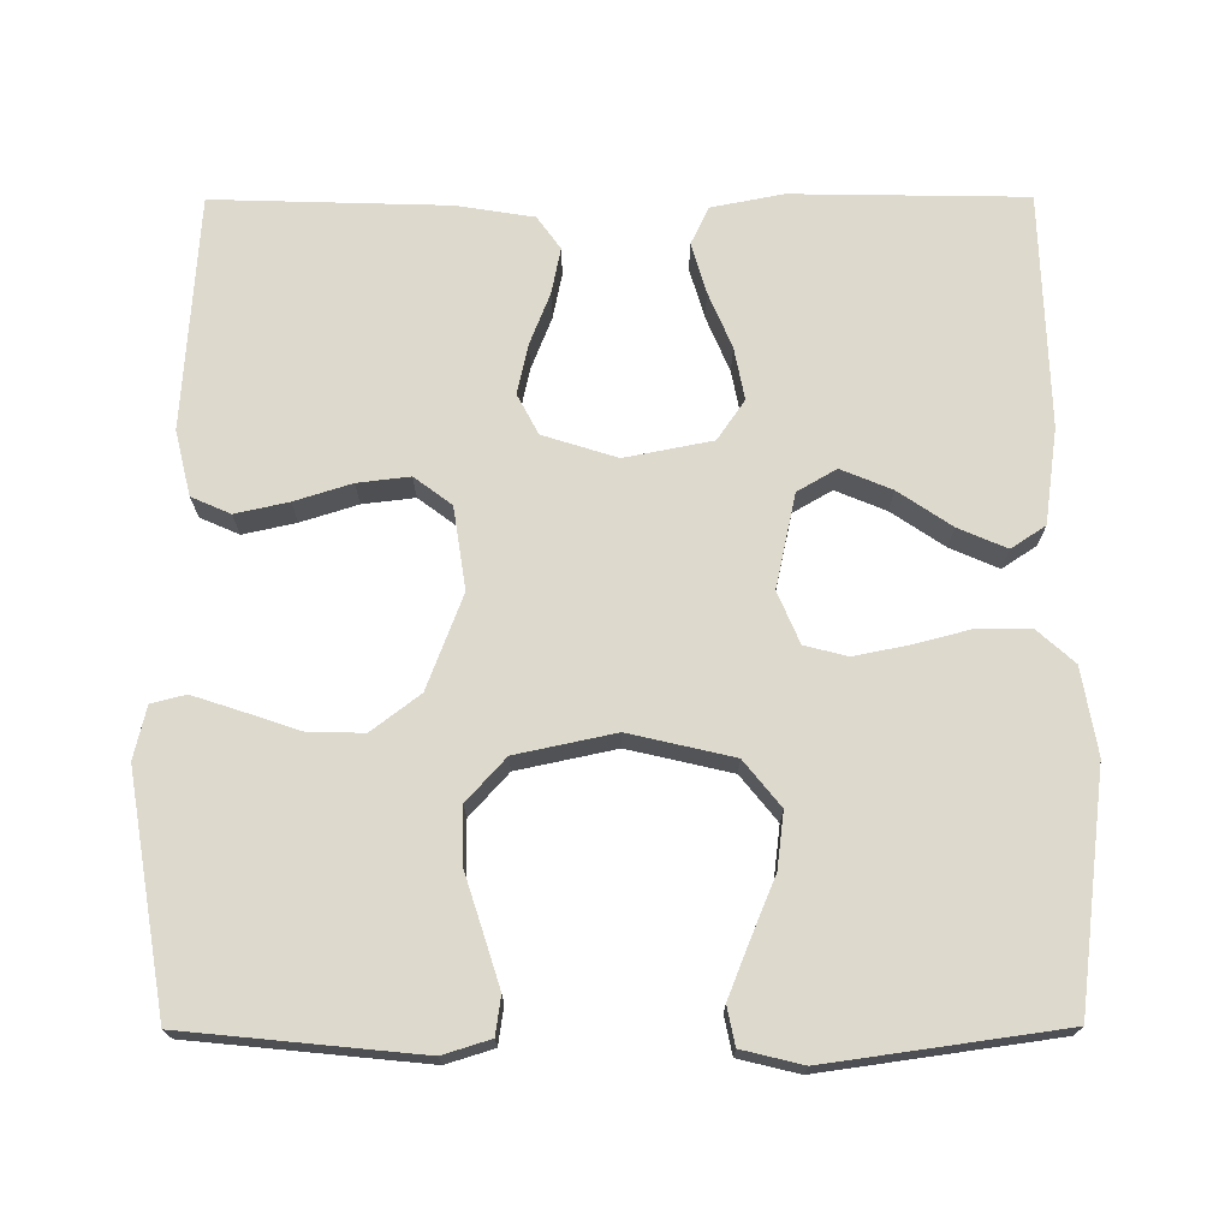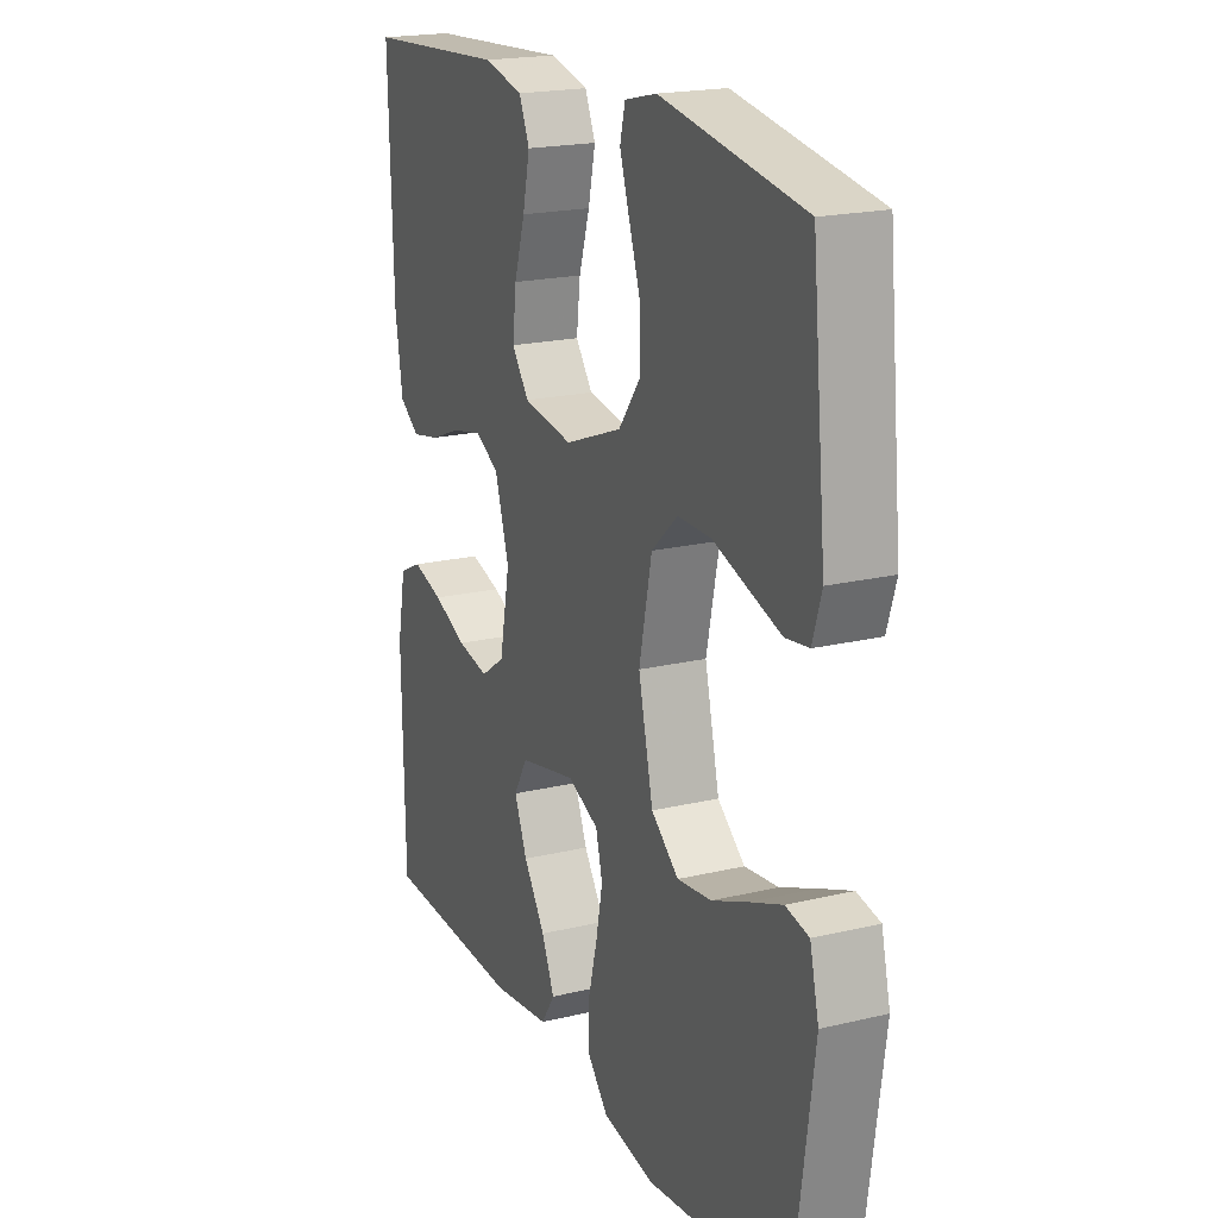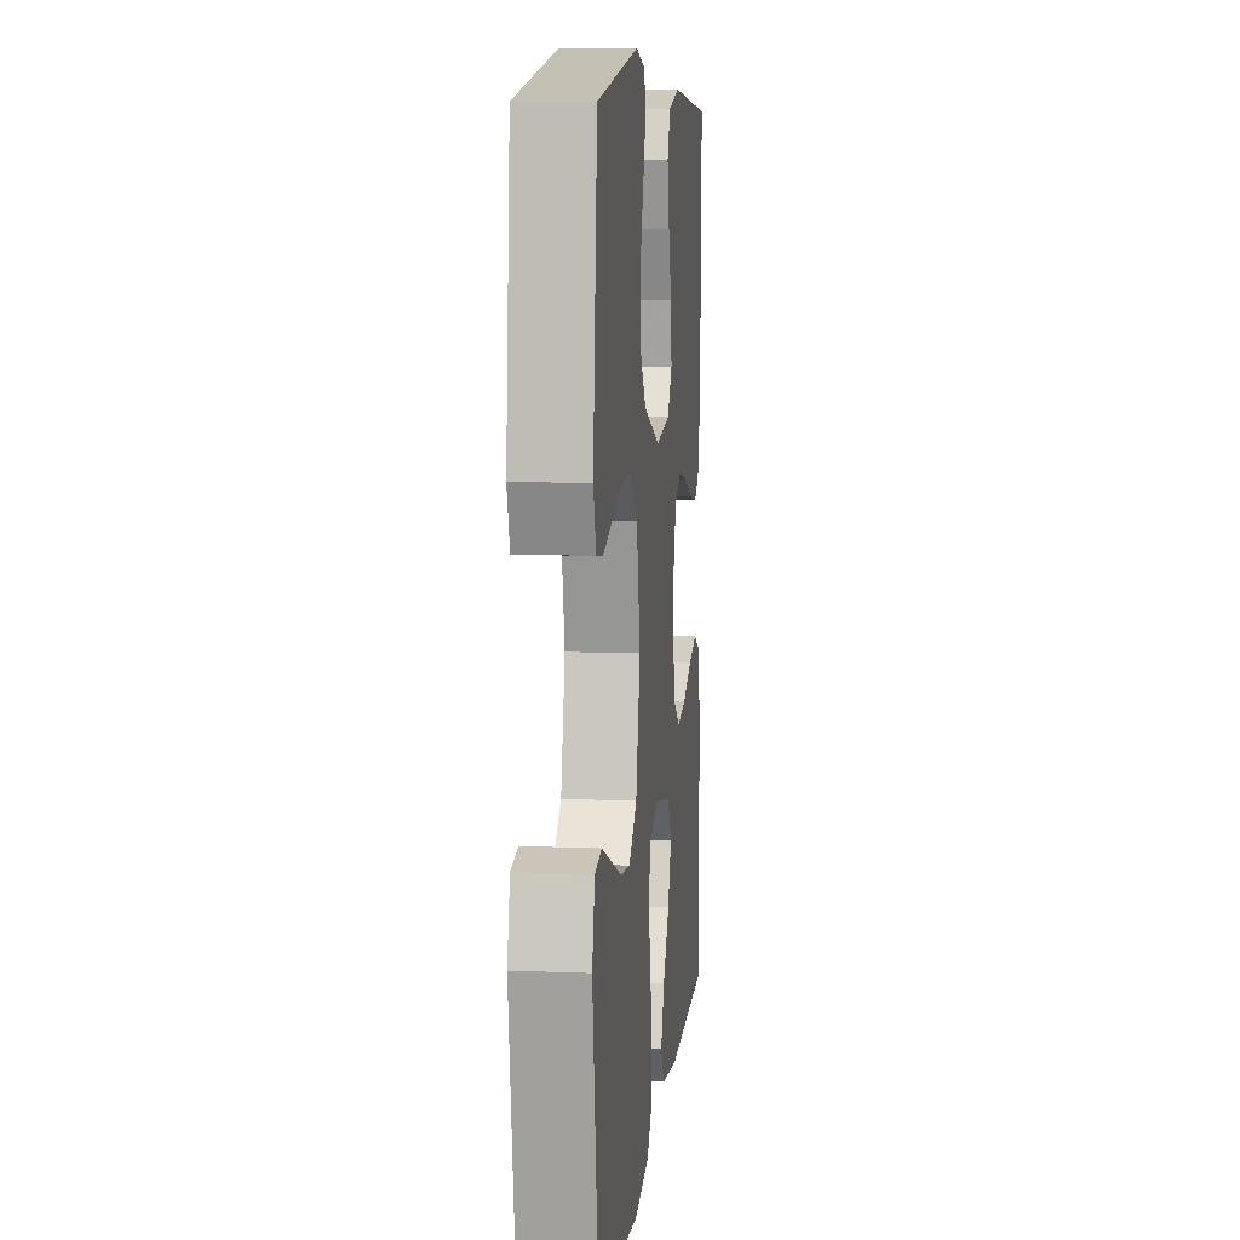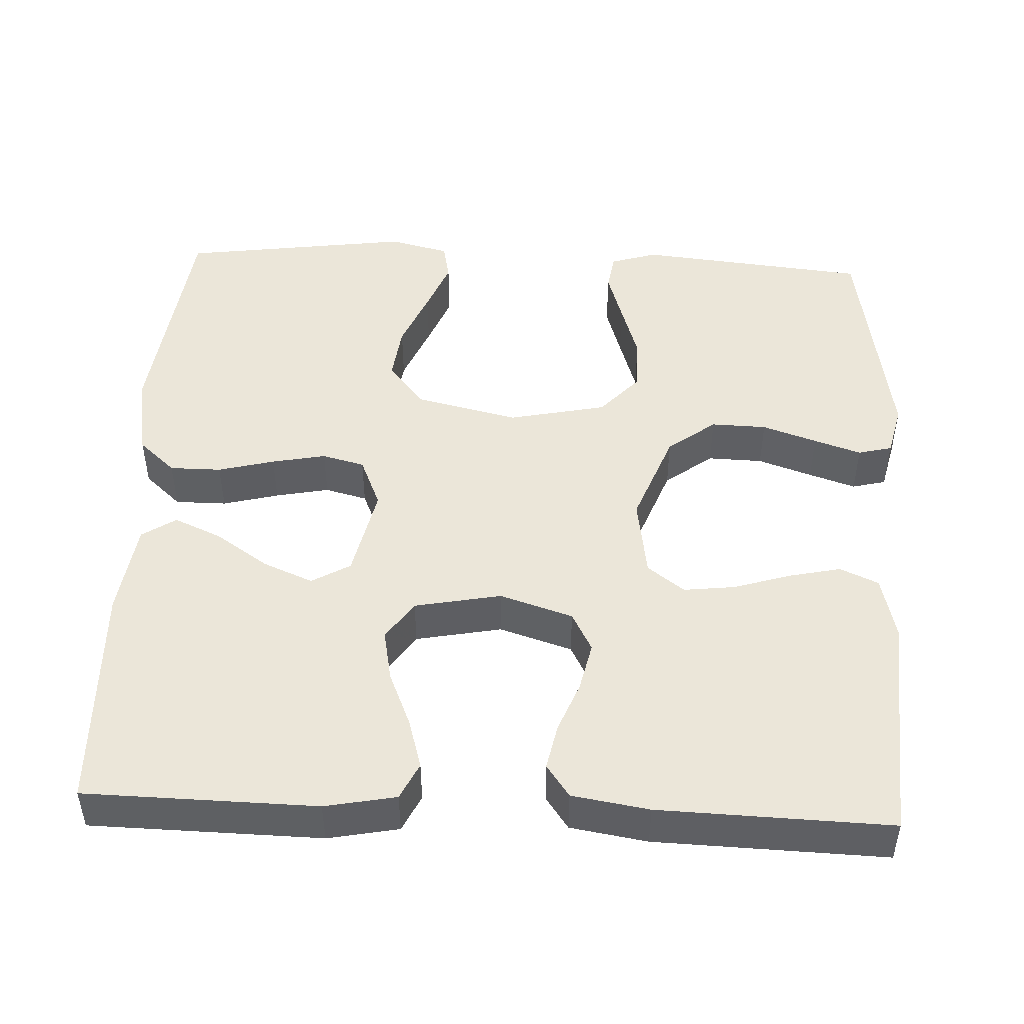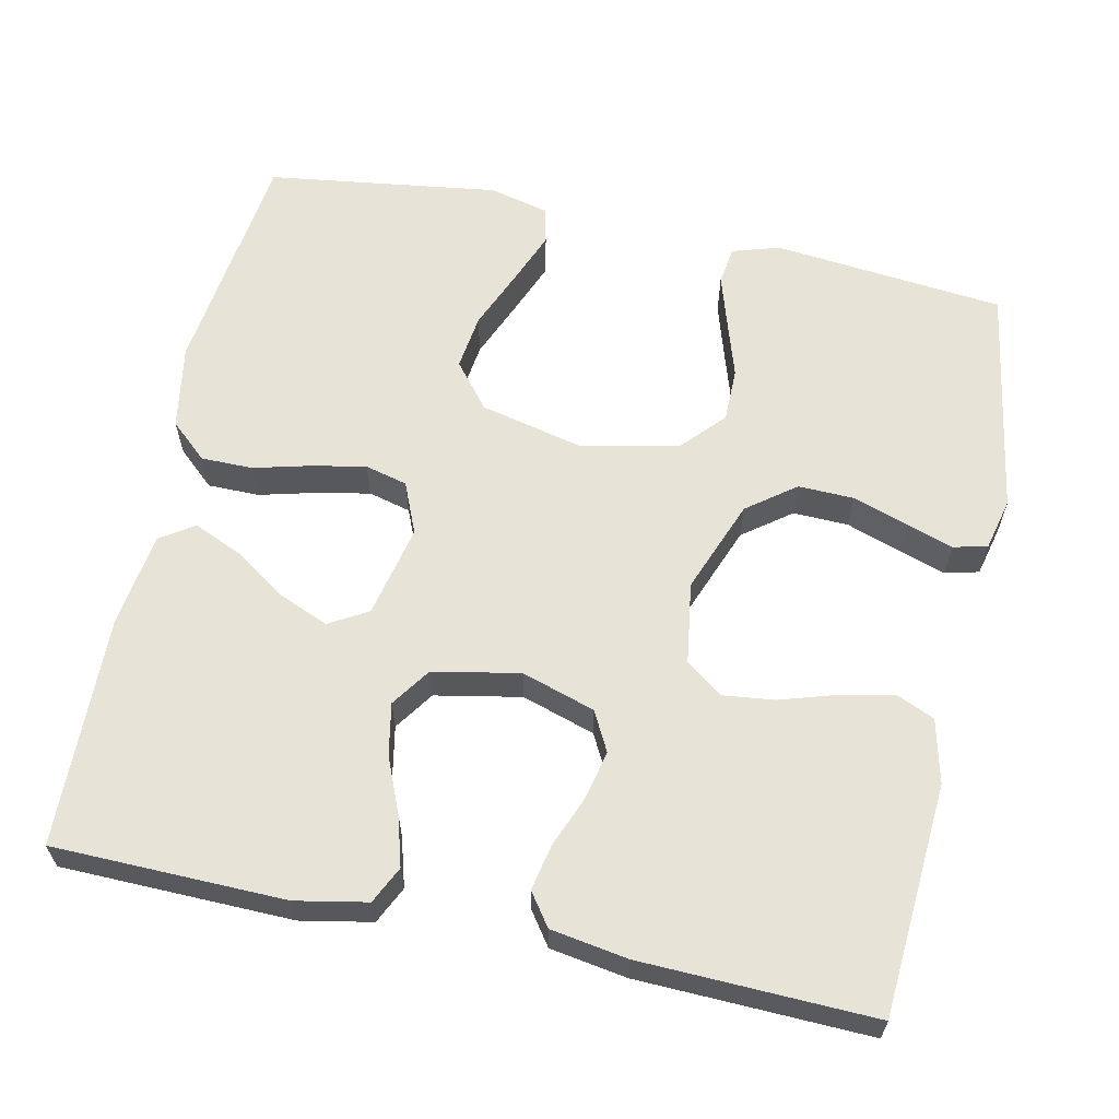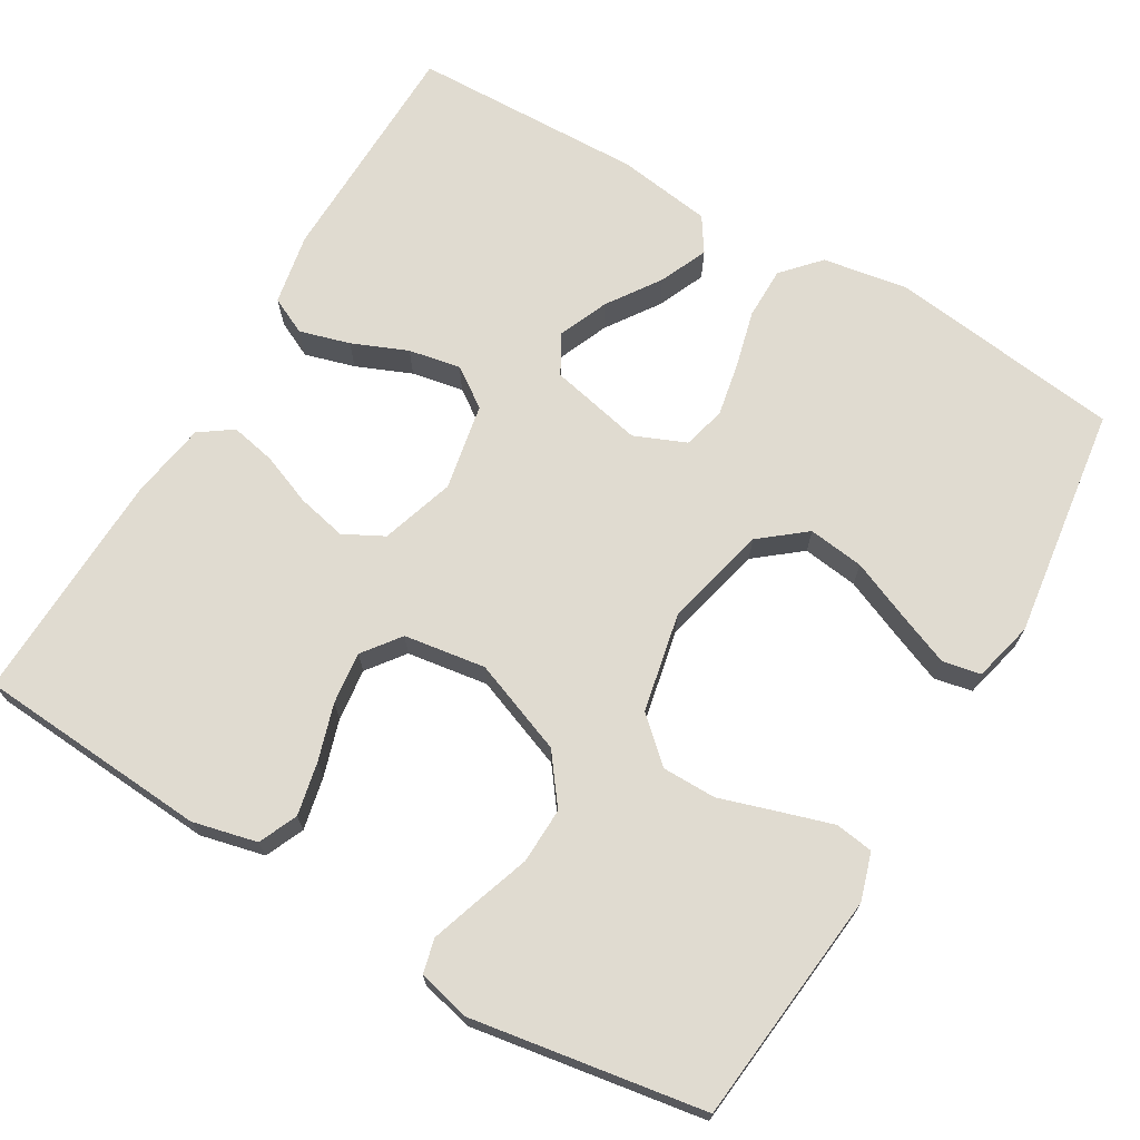
<metadata>
{"format":"obj","ext":"obj","renderer":"f3d","projection":"perspective","resolution":1024,"background":"white","views":[{"elev":71.9,"azim":89.8,"up":"+Y"},{"elev":19.8,"azim":66.1,"up":"+Z"},{"elev":9.2,"azim":96.3,"up":"+Z"},{"elev":47.9,"azim":-87.3,"up":"+Y"},{"elev":62.0,"azim":-77.8,"up":"+Y"},{"elev":70.1,"azim":30.7,"up":"+Y"}]}
</metadata>
<code>
v 0.5 0.07 -0.5
v 0.2 0.07 -0.537
v 0.09 0.07 -0.518
v 0.047 0.07 -0.47
v 0.047 0.07 -0.403
v 0.066 0.07 -0.33
v 0.08 0.07 -0.26
v 0.066 0.07 -0.205
v 0 0.07 -0.177
v -0.12 0.07 -0.203
v -0.149 0.07 -0.253
v -0.122 0.07 -0.318
v -0.076 0.07 -0.386
v -0.049 0.07 -0.448
v -0.078 0.07 -0.492
v -0.2 0.07 -0.509
v -0.5 0.07 -0.5
v -0.505 0.07 -0.2
v -0.487 0.07 -0.108
v -0.439 0.07 -0.085
v -0.374 0.07 -0.104
v -0.303 0.07 -0.134
v -0.236 0.07 -0.147
v -0.185 0.07 -0.112
v -0.163 0.07 0
v -0.193 0.07 0.095
v -0.244 0.07 0.122
v -0.308 0.07 0.108
v -0.374 0.07 0.082
v -0.433 0.07 0.07
v -0.475 0.07 0.1
v -0.491 0.07 0.2
v -0.5 0.07 0.5
v -0.2 0.07 0.52
v -0.117 0.07 0.5
v -0.095 0.07 0.45
v -0.11 0.07 0.382
v -0.133 0.07 0.309
v -0.141 0.07 0.242
v -0.105 0.07 0.194
v 0 0.07 0.178
v 0.121 0.07 0.224
v 0.168 0.07 0.286
v 0.166 0.07 0.358
v 0.142 0.07 0.429
v 0.122 0.07 0.49
v 0.133 0.07 0.534
v 0.2 0.07 0.55
v 0.5 0.07 0.5
v 0.53 0.07 0.2
v 0.511 0.07 0.139
v 0.462 0.07 0.132
v 0.395 0.07 0.153
v 0.32 0.07 0.177
v 0.25 0.07 0.177
v 0.195 0.07 0.127
v 0.168 0.07 0
v 0.199 0.07 -0.133
v 0.257 0.07 -0.18
v 0.329 0.07 -0.171
v 0.406 0.07 -0.139
v 0.474 0.07 -0.112
v 0.523 0.07 -0.122
v 0.542 0.07 -0.2
v 0.5 0 -0.5
v 0.2 0 -0.537
v 0.09 0 -0.518
v 0.047 0 -0.47
v 0.047 0 -0.403
v 0.066 0 -0.33
v 0.08 0 -0.26
v 0.066 0 -0.205
v 0 0 -0.177
v -0.12 0 -0.203
v -0.149 0 -0.253
v -0.122 0 -0.318
v -0.076 0 -0.386
v -0.049 0 -0.448
v -0.078 0 -0.492
v -0.2 0 -0.509
v -0.5 0 -0.5
v -0.505 0 -0.2
v -0.487 0 -0.108
v -0.439 0 -0.085
v -0.374 0 -0.104
v -0.303 0 -0.134
v -0.236 0 -0.147
v -0.185 0 -0.112
v -0.163 0 0
v -0.193 0 0.095
v -0.244 0 0.122
v -0.308 0 0.108
v -0.374 0 0.082
v -0.433 0 0.07
v -0.475 0 0.1
v -0.491 0 0.2
v -0.5 0 0.5
v -0.2 0 0.52
v -0.117 0 0.5
v -0.095 0 0.45
v -0.11 0 0.382
v -0.133 0 0.309
v -0.141 0 0.242
v -0.105 0 0.194
v 0 0 0.178
v 0.121 0 0.224
v 0.168 0 0.286
v 0.166 0 0.358
v 0.142 0 0.429
v 0.122 0 0.49
v 0.133 0 0.534
v 0.2 0 0.55
v 0.5 0 0.5
v 0.53 0 0.2
v 0.511 0 0.139
v 0.462 0 0.132
v 0.395 0 0.153
v 0.32 0 0.177
v 0.25 0 0.177
v 0.195 0 0.127
v 0.168 0 0
v 0.199 0 -0.133
v 0.257 0 -0.18
v 0.329 0 -0.171
v 0.406 0 -0.139
v 0.474 0 -0.112
v 0.523 0 -0.122
v 0.542 0 -0.2
f 60 61 62 63
f 60 63 64 1
f 51 52 53 54
f 49 50 51 54
f 49 54 55
f 48 49 55 56
f 44 45 46 47
f 44 47 48
f 43 44 48 56
f 35 36 37 38
f 35 38 39
f 34 35 39
f 33 34 39
f 32 33 39 40
f 28 29 30 31
f 27 28 31 32
f 19 20 21 22
f 19 22 23
f 18 19 23
f 17 18 23
f 16 17 23 24
f 12 13 14 15
f 11 12 15 16
f 3 4 5 6
f 3 6 7
f 2 3 7
f 59 60 1 2
f 58 59 2 7
f 57 58 7 8
f 42 43 56 57
f 41 42 57 8
f 27 32 40 41
f 26 27 41
f 25 26 41 8
f 11 16 24 25
f 10 11 25
f 9 10 25
f 8 9 25
f 127 126 125 124
f 65 128 127 124
f 118 117 116 115
f 118 115 114 113
f 119 118 113
f 120 119 113 112
f 111 110 109 108
f 112 111 108
f 120 112 108 107
f 102 101 100 99
f 103 102 99
f 103 99 98
f 103 98 97
f 104 103 97 96
f 95 94 93 92
f 96 95 92 91
f 86 85 84 83
f 87 86 83
f 87 83 82
f 87 82 81
f 88 87 81 80
f 79 78 77 76
f 80 79 76 75
f 70 69 68 67
f 71 70 67
f 71 67 66
f 66 65 124 123
f 71 66 123 122
f 72 71 122 121
f 121 120 107 106
f 72 121 106 105
f 105 104 96 91
f 105 91 90
f 72 105 90 89
f 89 88 80 75
f 89 75 74
f 89 74 73
f 89 73 72
f 1 65 66 2
f 2 66 67 3
f 3 67 68 4
f 4 68 69 5
f 5 69 70 6
f 6 70 71 7
f 7 71 72 8
f 8 72 73 9
f 9 73 74 10
f 10 74 75 11
f 11 75 76 12
f 12 76 77 13
f 13 77 78 14
f 14 78 79 15
f 15 79 80 16
f 16 80 81 17
f 17 81 82 18
f 18 82 83 19
f 19 83 84 20
f 20 84 85 21
f 21 85 86 22
f 22 86 87 23
f 23 87 88 24
f 24 88 89 25
f 25 89 90 26
f 26 90 91 27
f 27 91 92 28
f 28 92 93 29
f 29 93 94 30
f 30 94 95 31
f 31 95 96 32
f 32 96 97 33
f 33 97 98 34
f 34 98 99 35
f 35 99 100 36
f 36 100 101 37
f 37 101 102 38
f 38 102 103 39
f 39 103 104 40
f 40 104 105 41
f 41 105 106 42
f 42 106 107 43
f 43 107 108 44
f 44 108 109 45
f 45 109 110 46
f 46 110 111 47
f 47 111 112 48
f 48 112 113 49
f 49 113 114 50
f 50 114 115 51
f 51 115 116 52
f 52 116 117 53
f 53 117 118 54
f 54 118 119 55
f 55 119 120 56
f 56 120 121 57
f 57 121 122 58
f 58 122 123 59
f 59 123 124 60
f 60 124 125 61
f 61 125 126 62
f 62 126 127 63
f 63 127 128 64
f 64 128 65 1

</code>
